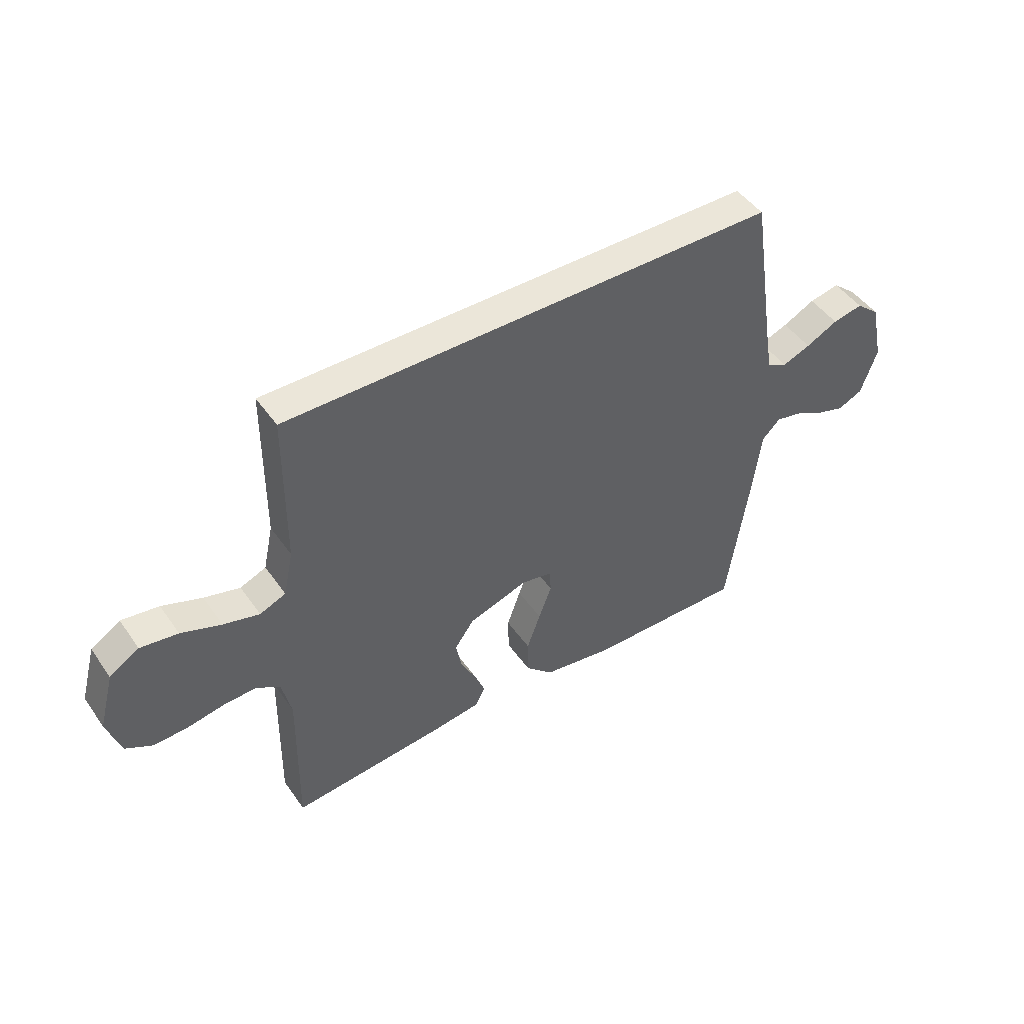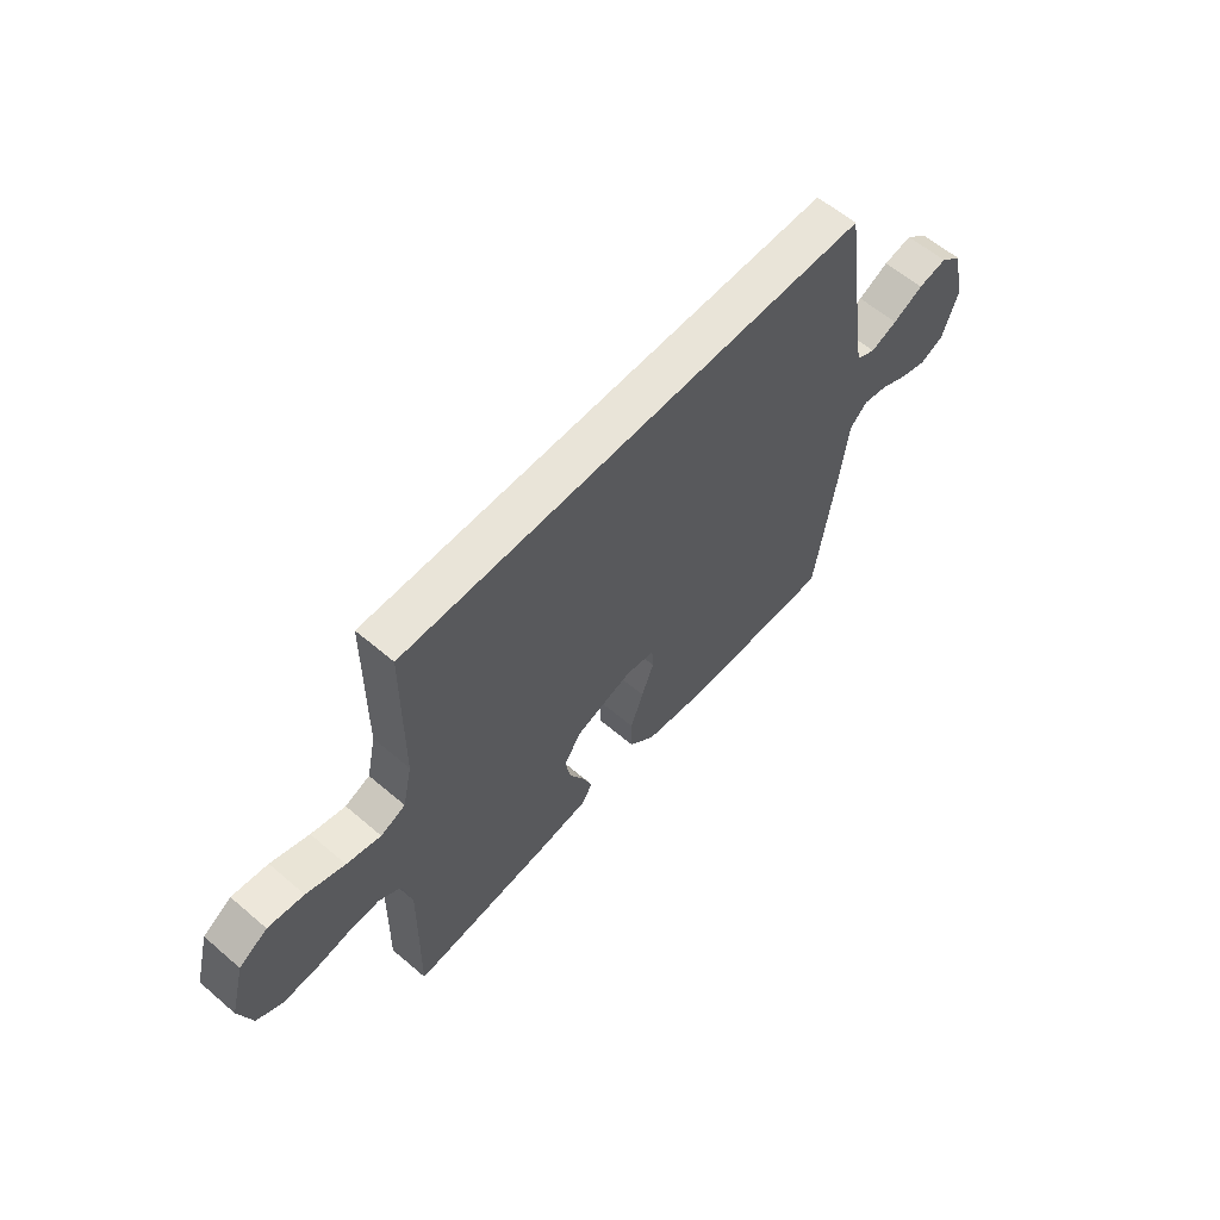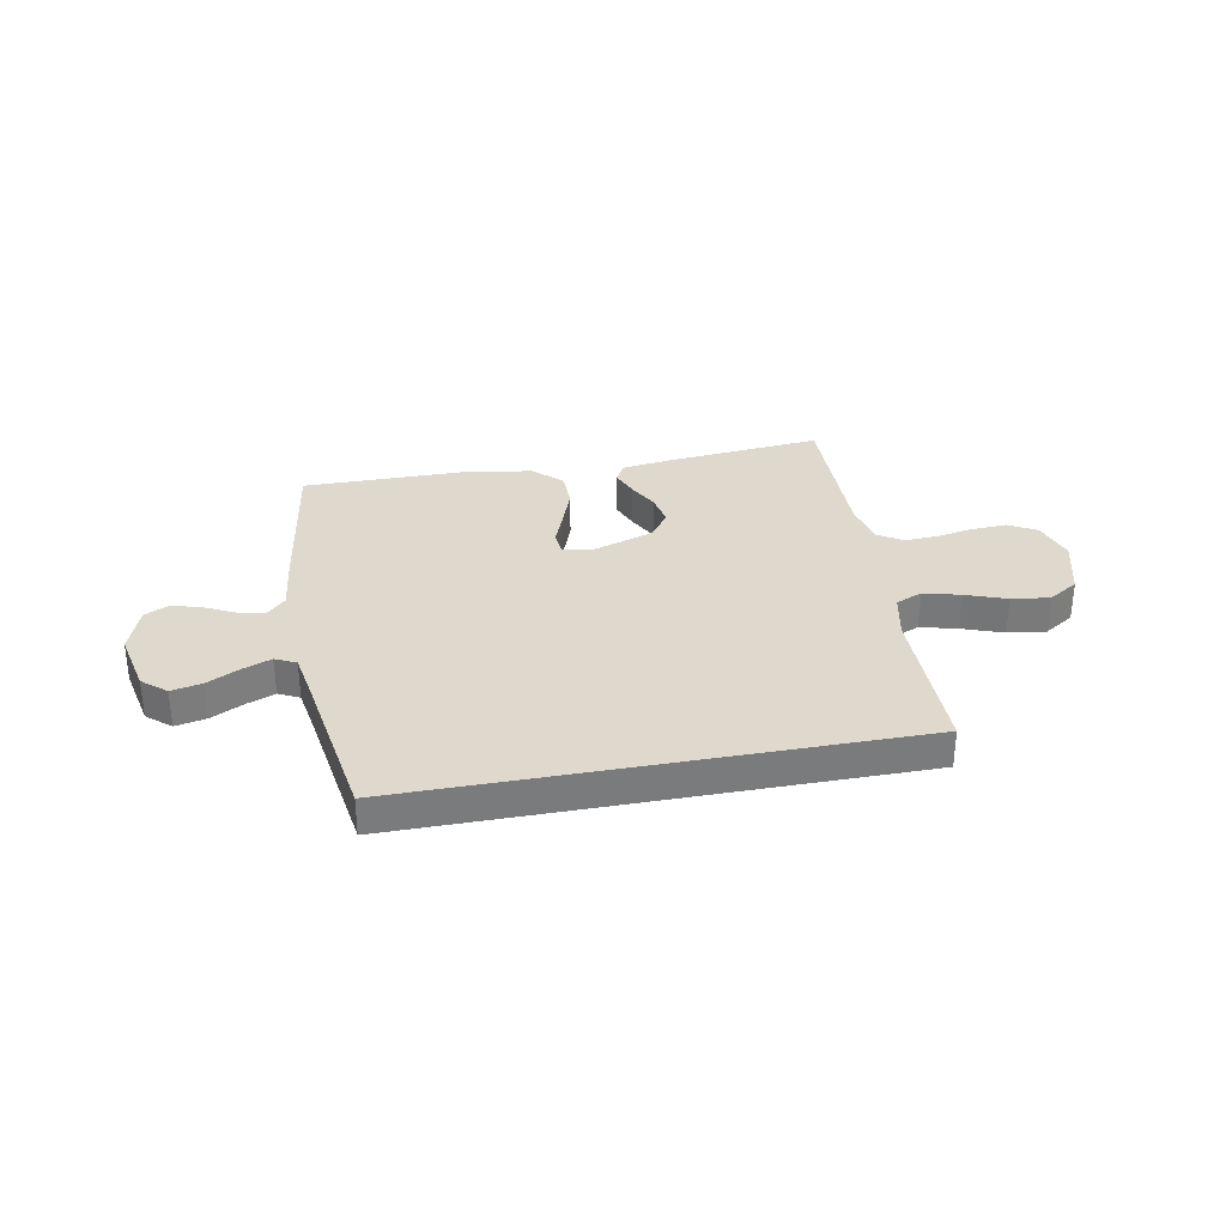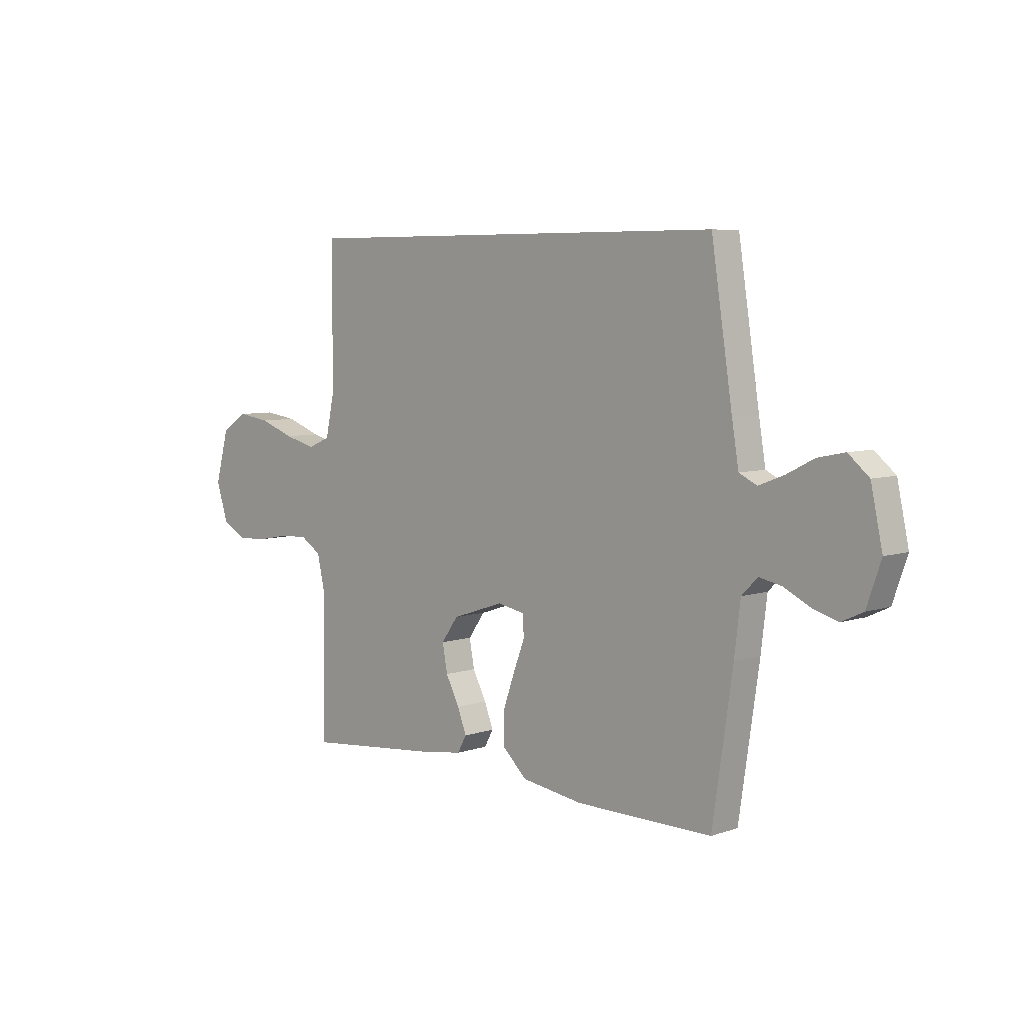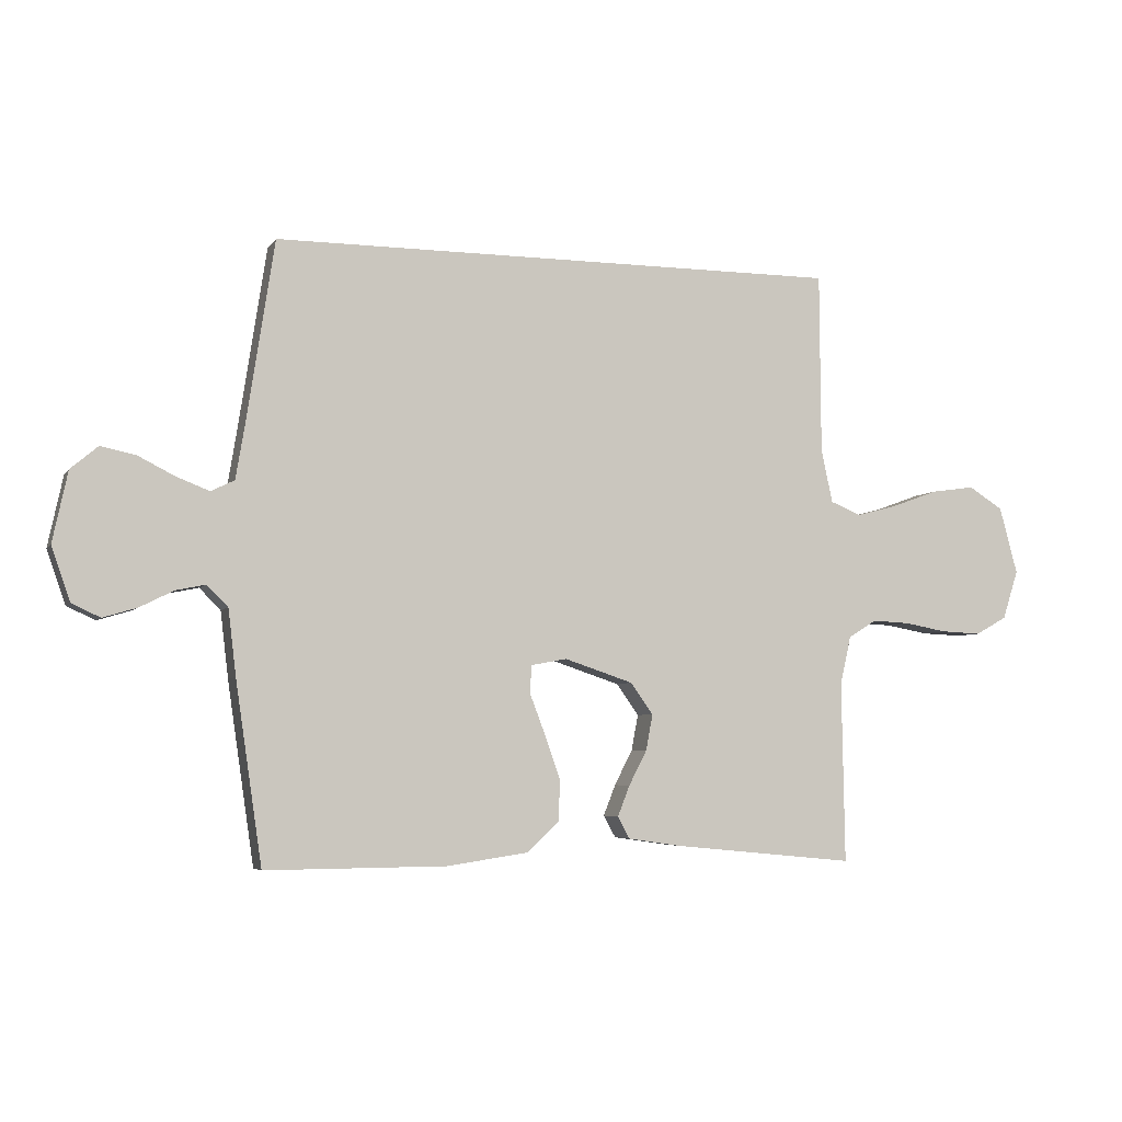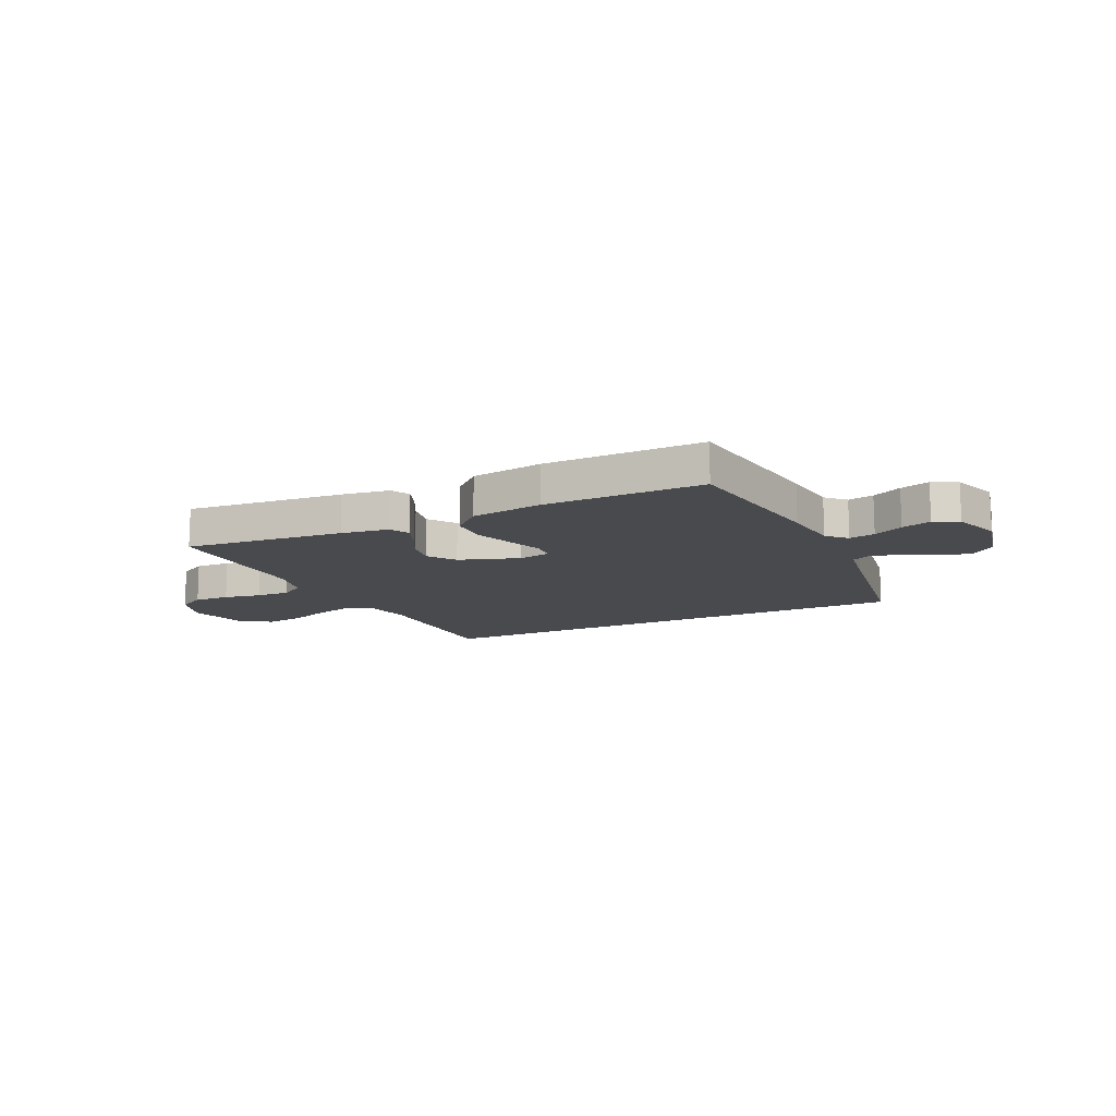
<metadata>
{"format":"obj","ext":"obj","renderer":"f3d","projection":"perspective","resolution":1024,"background":"white","views":[{"elev":47.1,"azim":146.8,"up":"+Z"},{"elev":59.8,"azim":131.2,"up":"+Z"},{"elev":32.1,"azim":-10.7,"up":"+Y"},{"elev":6.3,"azim":-135.0,"up":"+Z"},{"elev":-4.9,"azim":-18.4,"up":"+Z"},{"elev":-13.1,"azim":-154.7,"up":"+Y"}]}
</metadata>
<code>
v 0.461 0.07 0.5
v 0.463 0.07 0.2
v 0.482 0.07 0.112
v 0.532 0.07 0.091
v 0.601 0.07 0.109
v 0.678 0.07 0.137
v 0.75 0.07 0.147
v 0.807 0.07 0.111
v 0.837 0.07 0
v 0.811 0.07 -0.081
v 0.759 0.07 -0.11
v 0.692 0.07 -0.107
v 0.622 0.07 -0.094
v 0.559 0.07 -0.091
v 0.513 0.07 -0.12
v 0.495 0.07 -0.2
v 0.5 0.07 -0.5
v 0.2 0.07 -0.471
v 0.11 0.07 -0.458
v 0.09 0.07 -0.422
v 0.11 0.07 -0.371
v 0.14 0.07 -0.313
v 0.151 0.07 -0.254
v 0.114 0.07 -0.202
v 0 0.07 -0.164
v -0.059 0.07 -0.175
v -0.062 0.07 -0.22
v -0.037 0.07 -0.286
v -0.011 0.07 -0.359
v -0.012 0.07 -0.428
v -0.065 0.07 -0.478
v -0.2 0.07 -0.498
v -0.5 0.07 -0.5
v -0.544 0.07 -0.2
v -0.557 0.07 -0.091
v -0.592 0.07 -0.056
v -0.641 0.07 -0.066
v -0.697 0.07 -0.094
v -0.753 0.07 -0.111
v -0.8 0.07 -0.089
v -0.831 0.07 0
v -0.806 0.07 0.117
v -0.761 0.07 0.155
v -0.703 0.07 0.143
v -0.642 0.07 0.112
v -0.588 0.07 0.091
v -0.549 0.07 0.11
v -0.534 0.07 0.2
v -0.488 0.07 0.5
v 0.461 0 0.5
v 0.463 0 0.2
v 0.482 0 0.112
v 0.532 0 0.091
v 0.601 0 0.109
v 0.678 0 0.137
v 0.75 0 0.147
v 0.807 0 0.111
v 0.837 0 0
v 0.811 0 -0.081
v 0.759 0 -0.11
v 0.692 0 -0.107
v 0.622 0 -0.094
v 0.559 0 -0.091
v 0.513 0 -0.12
v 0.495 0 -0.2
v 0.5 0 -0.5
v 0.2 0 -0.471
v 0.11 0 -0.458
v 0.09 0 -0.422
v 0.11 0 -0.371
v 0.14 0 -0.313
v 0.151 0 -0.254
v 0.114 0 -0.202
v 0 0 -0.164
v -0.059 0 -0.175
v -0.062 0 -0.22
v -0.037 0 -0.286
v -0.011 0 -0.359
v -0.012 0 -0.428
v -0.065 0 -0.478
v -0.2 0 -0.498
v -0.5 0 -0.5
v -0.544 0 -0.2
v -0.557 0 -0.091
v -0.592 0 -0.056
v -0.641 0 -0.066
v -0.697 0 -0.094
v -0.753 0 -0.111
v -0.8 0 -0.089
v -0.831 0 0
v -0.806 0 0.117
v -0.761 0 0.155
v -0.703 0 0.143
v -0.642 0 0.112
v -0.588 0 0.091
v -0.549 0 0.11
v -0.534 0 0.2
v -0.488 0 0.5
f 48 49 1 2
f 47 48 2 3
f 46 47 3 4
f 43 44 45
f 42 43 45
f 41 42 45
f 40 41 45
f 39 40 45
f 38 39 45
f 37 38 45
f 36 37 45 46
f 35 36 46 4
f 33 34 35
f 32 33 35
f 31 32 35
f 30 31 35
f 29 30 35
f 28 29 35
f 27 28 35
f 26 27 35
f 25 26 35 4
f 20 21 22
f 19 20 22
f 18 19 22
f 17 18 22
f 16 17 22
f 15 16 22 23
f 14 15 23 24
f 11 12 13
f 10 11 13
f 9 10 13
f 8 9 13
f 7 8 13
f 6 7 13
f 5 6 13
f 5 13 14
f 14 24 25
f 5 14 25
f 4 5 25
f 51 50 98 97
f 52 51 97 96
f 53 52 96 95
f 94 93 92
f 94 92 91
f 94 91 90
f 94 90 89
f 94 89 88
f 94 88 87
f 94 87 86
f 95 94 86 85
f 53 95 85 84
f 84 83 82
f 84 82 81
f 84 81 80
f 84 80 79
f 84 79 78
f 84 78 77
f 84 77 76
f 84 76 75
f 53 84 75 74
f 71 70 69
f 71 69 68
f 71 68 67
f 71 67 66
f 71 66 65
f 72 71 65 64
f 73 72 64 63
f 62 61 60
f 62 60 59
f 62 59 58
f 62 58 57
f 62 57 56
f 62 56 55
f 62 55 54
f 63 62 54
f 74 73 63
f 74 63 54
f 74 54 53
f 1 50 51 2
f 2 51 52 3
f 3 52 53 4
f 4 53 54 5
f 5 54 55 6
f 6 55 56 7
f 7 56 57 8
f 8 57 58 9
f 9 58 59 10
f 10 59 60 11
f 11 60 61 12
f 12 61 62 13
f 13 62 63 14
f 14 63 64 15
f 15 64 65 16
f 16 65 66 17
f 17 66 67 18
f 18 67 68 19
f 19 68 69 20
f 20 69 70 21
f 21 70 71 22
f 22 71 72 23
f 23 72 73 24
f 24 73 74 25
f 25 74 75 26
f 26 75 76 27
f 27 76 77 28
f 28 77 78 29
f 29 78 79 30
f 30 79 80 31
f 31 80 81 32
f 32 81 82 33
f 33 82 83 34
f 34 83 84 35
f 35 84 85 36
f 36 85 86 37
f 37 86 87 38
f 38 87 88 39
f 39 88 89 40
f 40 89 90 41
f 41 90 91 42
f 42 91 92 43
f 43 92 93 44
f 44 93 94 45
f 45 94 95 46
f 46 95 96 47
f 47 96 97 48
f 48 97 98 49
f 49 98 50 1

</code>
